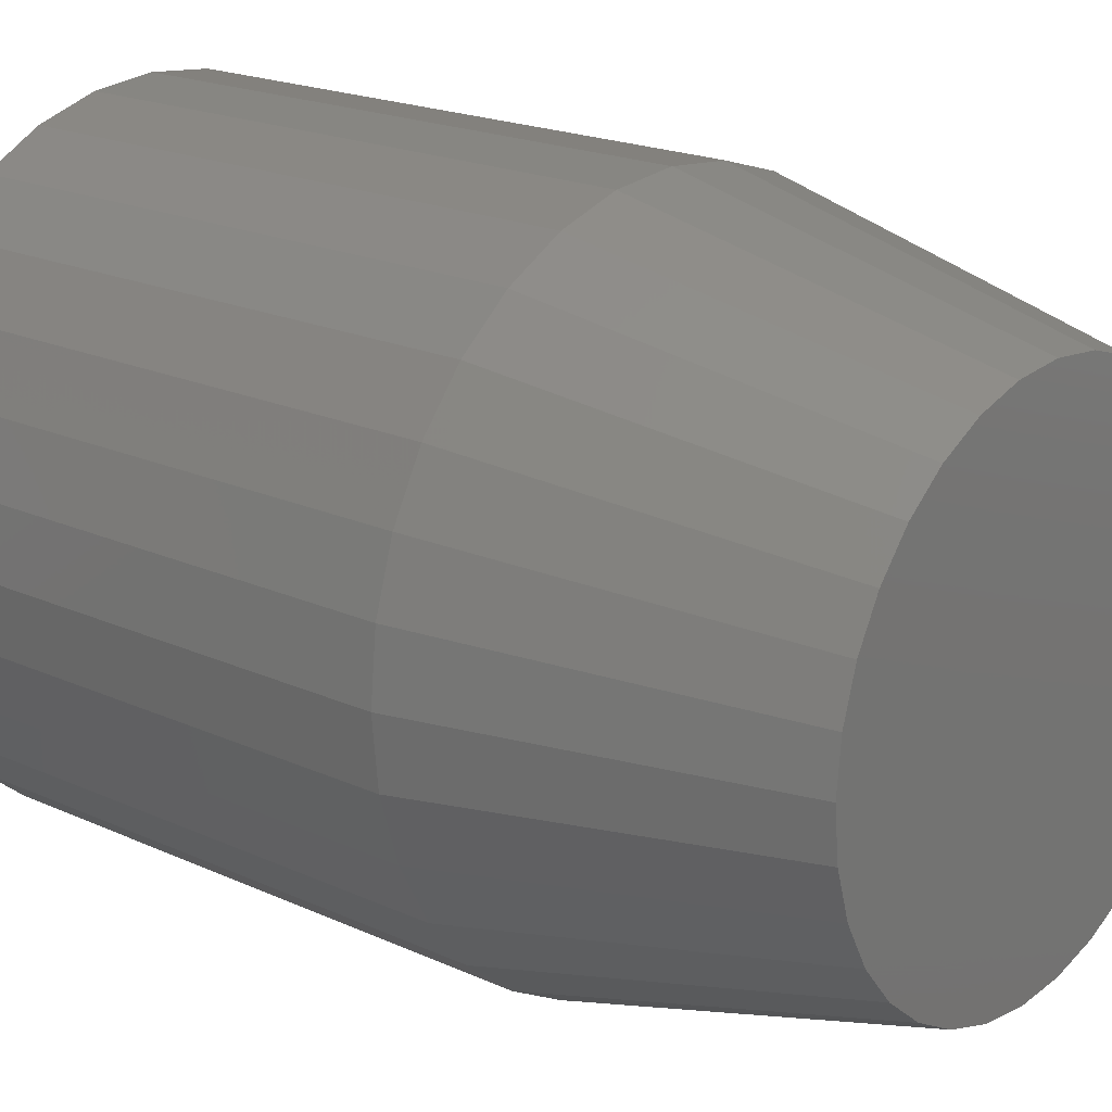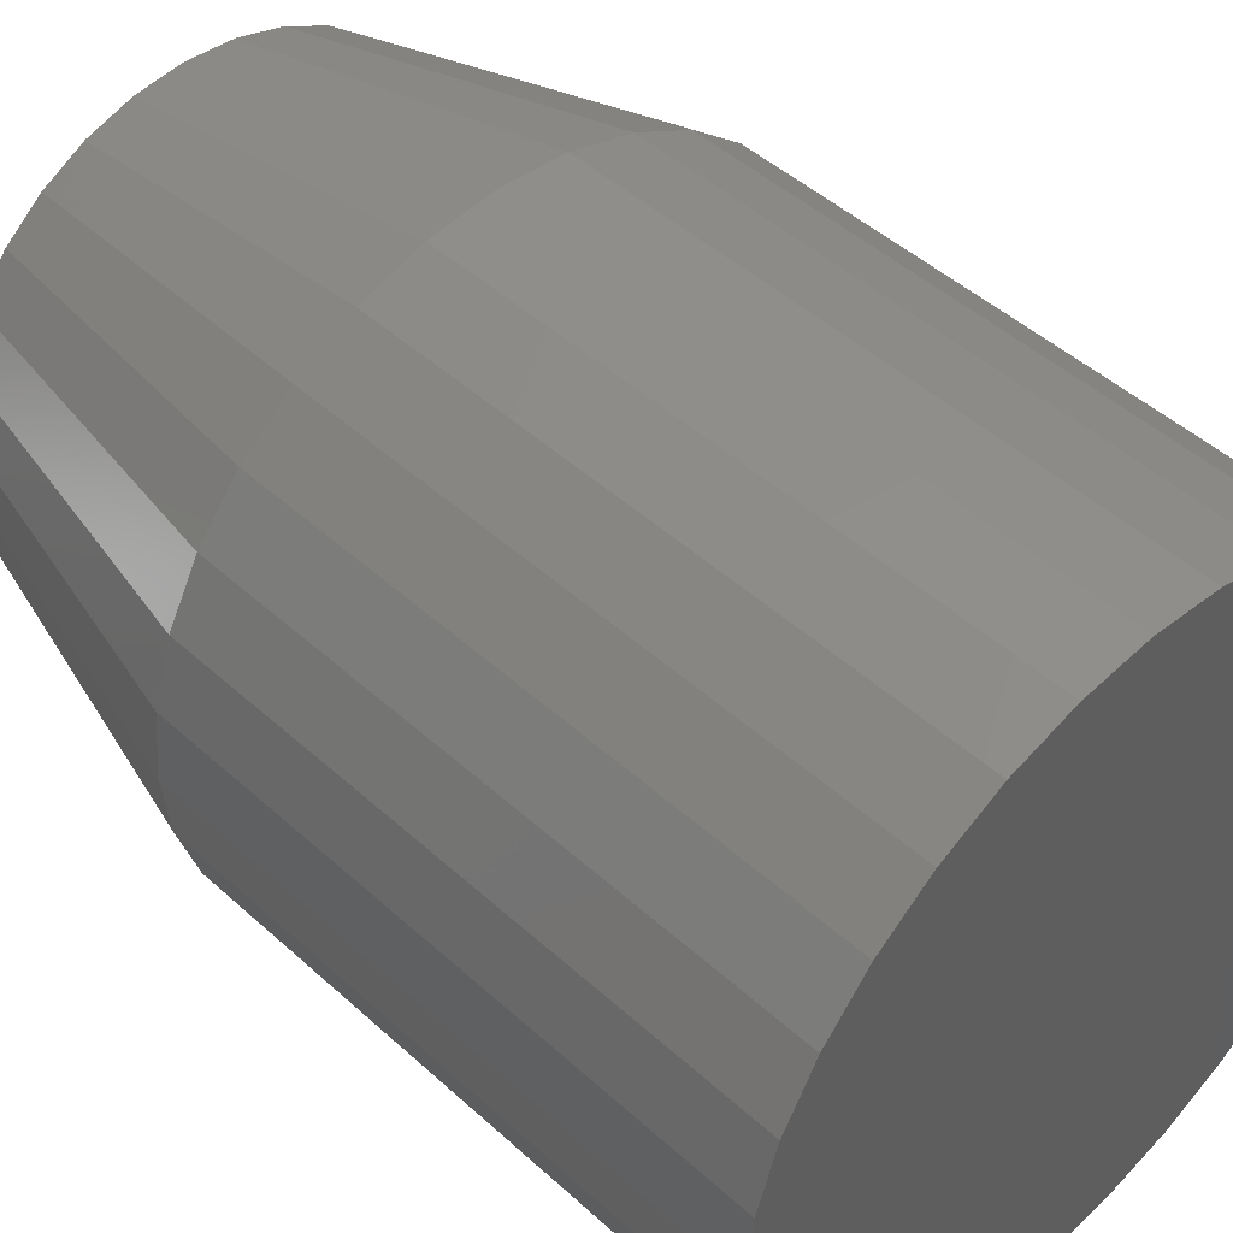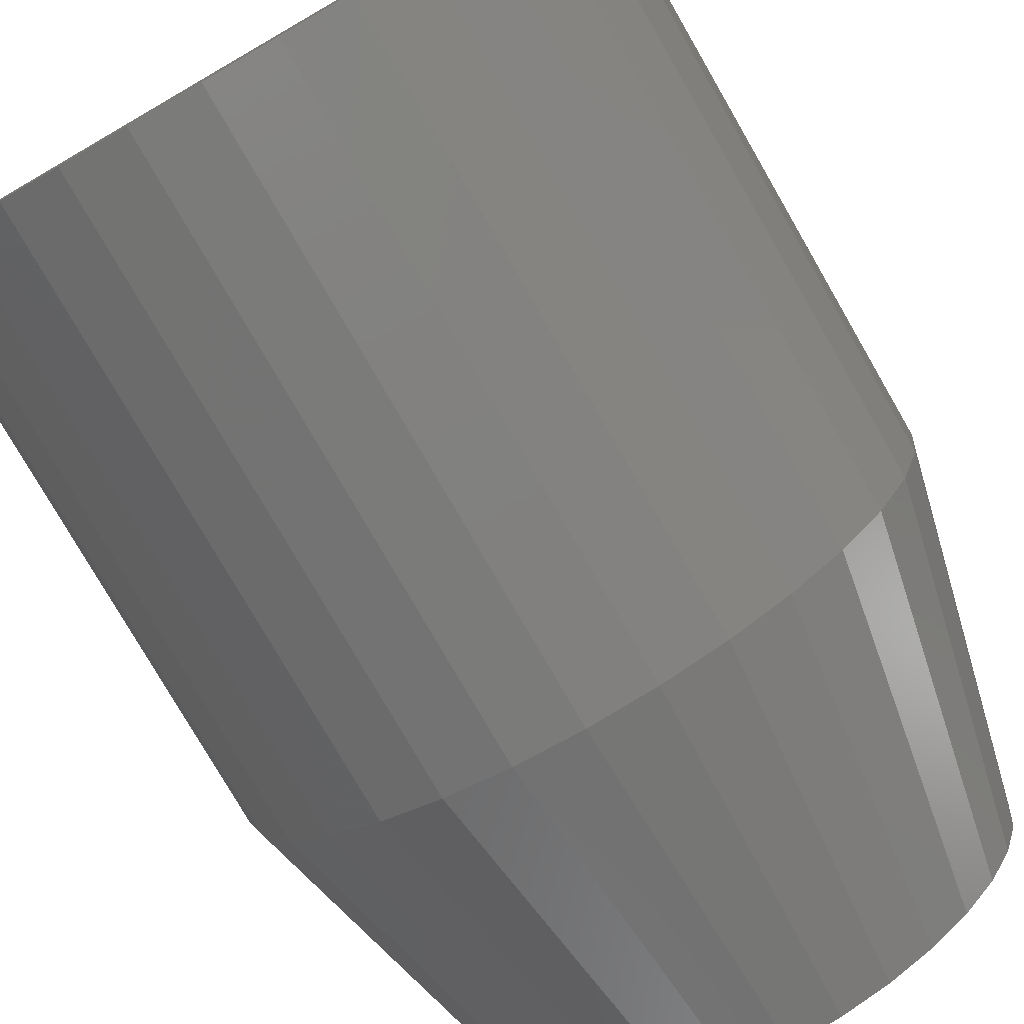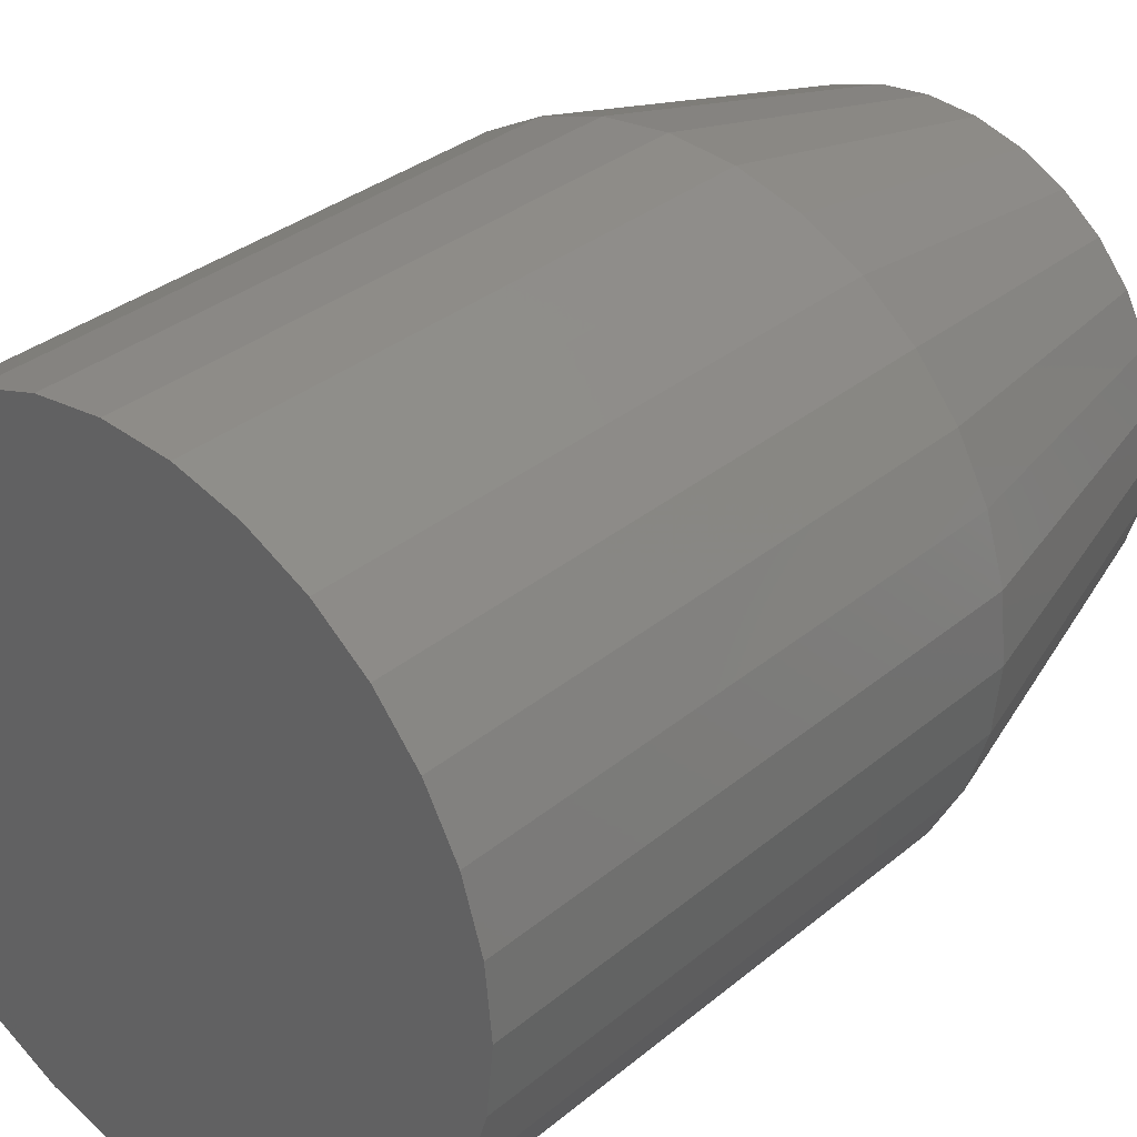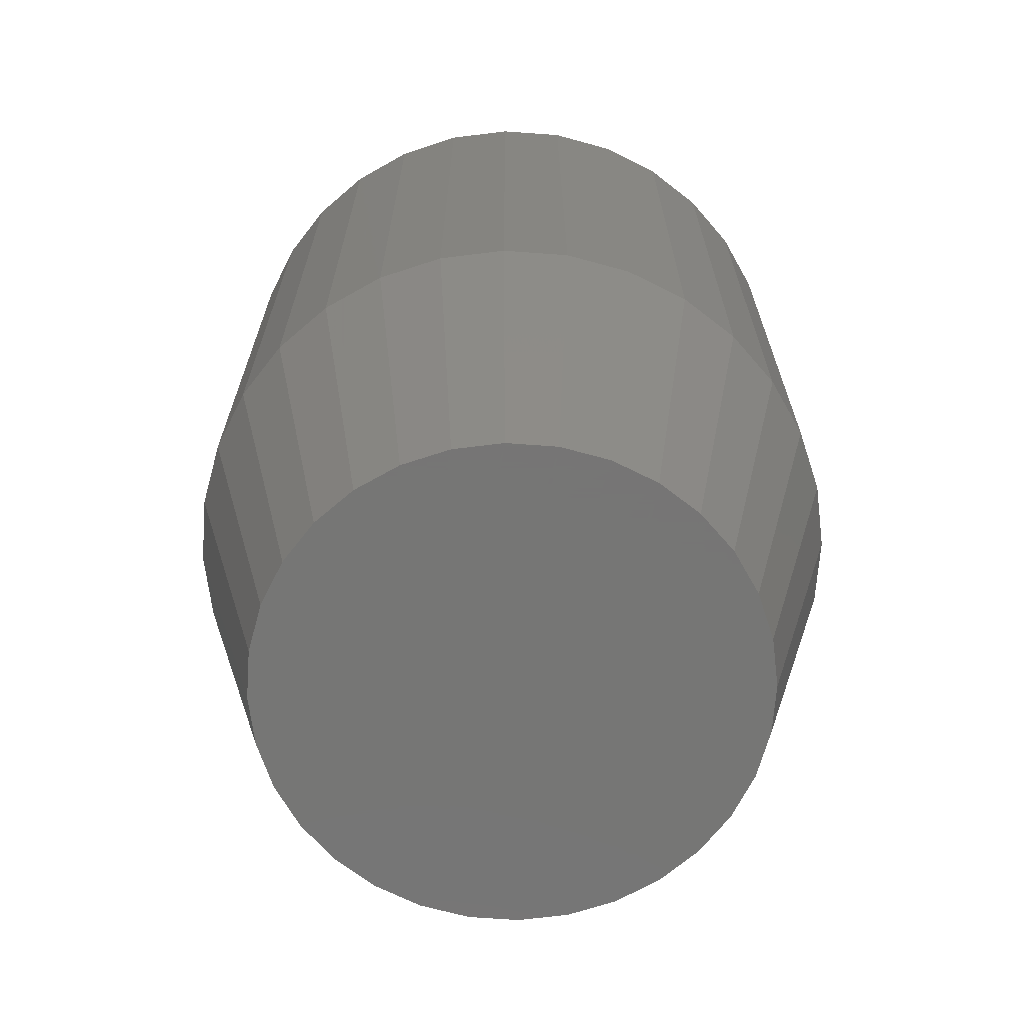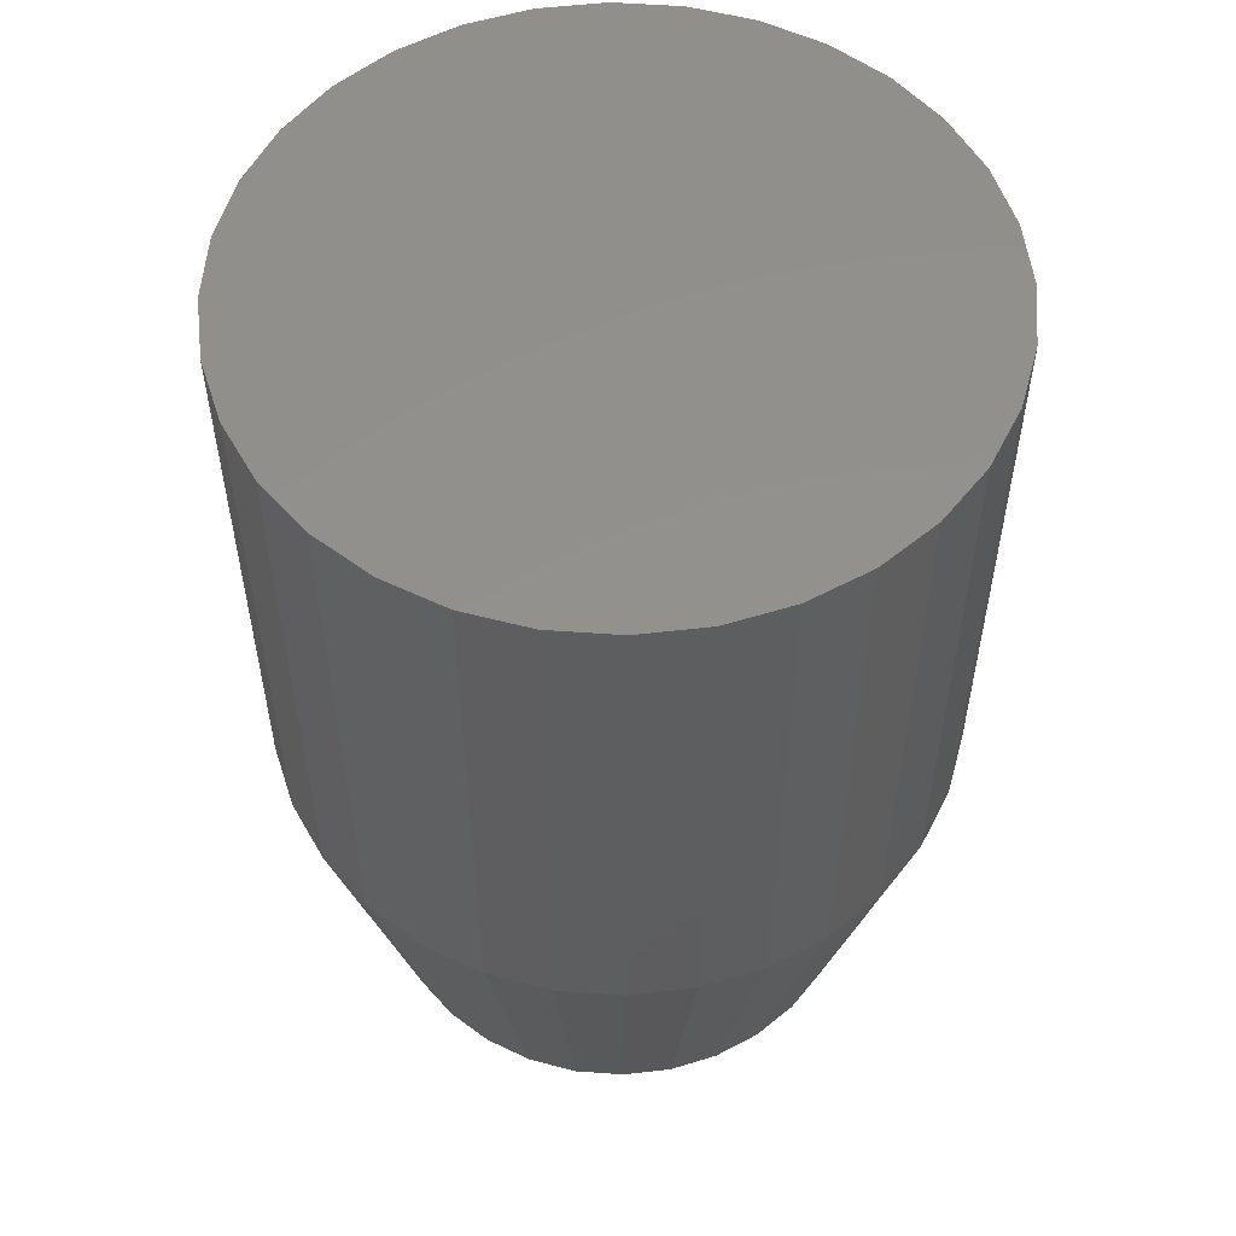
<metadata>
{"format":"stl","ext":"stl","renderer":"f3d","projection":"perspective","resolution":1024,"background":"white","views":[{"elev":19.6,"azim":-49.6,"up":"+Z"},{"elev":47.3,"azim":135.6,"up":"+Z"},{"elev":-77.9,"azim":-150.0,"up":"+Z"},{"elev":32.8,"azim":-138.7,"up":"+Z"},{"elev":-68.1,"azim":80.2,"up":"+Y"},{"elev":54.9,"azim":10.0,"up":"+Y"}]}
</metadata>
<code>
# stl→obj: 96 verts, 188 faces
v -0.03731 -0.75 0.202
v 0.04307 -0.75 0.202
v 0.002879 -0.75 0.206
v -0.07596 -0.75 0.1903
v 0.08171 -0.75 0.1903
v 0.08171 -0.75 -0.1903
v -0.03731 -0.75 -0.202
v 0.04307 -0.75 -0.202
v 0.002878 -0.75 -0.206
v 0.1173 -0.75 0.1713
v -0.1116 -0.75 0.1713
v 0.1485 -0.75 0.1457
v -0.1428 -0.75 0.1457
v 0.1742 -0.75 0.1144
v -0.1684 -0.75 0.1144
v 0.1932 -0.75 0.07883
v -0.1874 -0.75 0.07883
v 0.2049 -0.75 0.04019
v -0.1992 -0.75 0.04019
v 0.2089 -0.75 1.326e-16
v -0.2031 -0.75 4.616e-07
v 0.2049 -0.75 -0.04019
v -0.1992 -0.75 -0.04019
v 0.1932 -0.75 -0.07883
v -0.1874 -0.75 -0.07883
v 0.1742 -0.75 -0.1144
v -0.1684 -0.75 -0.1144
v 0.1485 -0.75 -0.1457
v -0.1428 -0.75 -0.1457
v 0.1173 -0.75 -0.1713
v -0.1116 -0.75 -0.1713
v -0.07596 -0.75 -0.1903
v 0.2792 1.534e-17 -3.384e-17
v 0.2792 -0.4688 -1.015e-16
v 0.2739 1.504e-17 -0.05391
v 0.2739 -0.4688 -0.05391
v 0.2582 1.417e-17 -0.1057
v 0.2582 -0.4688 -0.1057
v 0.2326 1.275e-17 -0.1535
v 0.2326 -0.4688 -0.1535
v 0.1983 1.085e-17 -0.1954
v 0.1983 -0.4688 -0.1954
v 0.1564 8.522e-18 -0.2297
v 0.1564 -0.4688 -0.2297
v 0.1086 5.87e-18 -0.2553
v 0.1086 -0.4688 -0.2553
v 0.05678 2.992e-18 -0.271
v 0.05678 -0.4688 -0.271
v 0.002878 -3.757e-33 -0.2763
v 0.002878 -0.4688 -0.2763
v -0.05103 -2.992e-18 -0.271
v -0.05103 -0.4688 -0.271
v -0.1029 -5.87e-18 -0.2553
v -0.1029 -0.4688 -0.2553
v -0.1506 -8.522e-18 -0.2297
v -0.1506 -0.4688 -0.2297
v -0.1925 -1.085e-17 -0.1954
v -0.1925 -0.4688 -0.1954
v -0.2269 -1.275e-17 -0.1535
v -0.2269 -0.4688 -0.1535
v -0.2524 -1.417e-17 -0.1057
v -0.2524 -0.4688 -0.1057
v -0.2681 -1.504e-17 -0.05391
v -0.2681 -0.4688 -0.05391
v -0.2734 -1.534e-17 3.384e-17
v -0.2734 -0.4688 3.384e-17
v -0.2681 -1.504e-17 0.05391
v -0.2681 -0.4688 0.05391
v -0.2524 -1.417e-17 0.1057
v -0.2524 -0.4688 0.1057
v -0.2269 -1.275e-17 0.1535
v -0.2269 -0.4688 0.1535
v -0.1925 -1.085e-17 0.1954
v -0.1925 -0.4688 0.1954
v -0.1506 -8.522e-18 0.2297
v -0.1506 -0.4688 0.2297
v -0.1029 -5.87e-18 0.2553
v -0.1029 -0.4688 0.2553
v -0.05103 -2.992e-18 0.271
v -0.05103 -0.4688 0.271
v 0.002878 1.878e-33 0.2763
v 0.002878 -0.4688 0.2763
v 0.05678 2.992e-18 0.271
v 0.05678 -0.4688 0.271
v 0.1086 5.87e-18 0.2553
v 0.1086 -0.4688 0.2553
v 0.1564 8.522e-18 0.2297
v 0.1564 -0.4688 0.2297
v 0.1983 1.085e-17 0.1954
v 0.1983 -0.4688 0.1954
v 0.2326 1.275e-17 0.1535
v 0.2326 -0.4688 0.1535
v 0.2582 1.417e-17 0.1057
v 0.2582 -0.4688 0.1057
v 0.2739 1.504e-17 0.05391
v 0.2739 -0.4688 0.05391
f 1 2 3
f 2 1 4
f 2 4 5
f 6 7 8
f 8 7 9
f 5 4 10
f 10 4 11
f 10 11 12
f 12 11 13
f 12 13 14
f 14 13 15
f 14 15 16
f 16 15 17
f 16 17 18
f 18 17 19
f 18 19 20
f 20 19 21
f 20 21 22
f 22 21 23
f 22 23 24
f 24 23 25
f 24 25 26
f 26 25 27
f 26 27 28
f 28 27 29
f 28 29 30
f 30 29 31
f 30 31 6
f 6 31 32
f 6 32 7
f 33 34 35
f 35 34 36
f 35 36 37
f 37 36 38
f 37 38 39
f 39 38 40
f 39 40 41
f 41 40 42
f 41 42 43
f 43 42 44
f 43 44 45
f 45 44 46
f 45 46 47
f 47 46 48
f 47 48 49
f 49 48 50
f 49 50 51
f 51 50 52
f 51 52 53
f 53 52 54
f 53 54 55
f 55 54 56
f 55 56 57
f 57 56 58
f 57 58 59
f 59 58 60
f 59 60 61
f 61 60 62
f 61 62 63
f 63 62 64
f 63 64 65
f 65 64 66
f 65 66 67
f 67 66 68
f 67 68 69
f 69 68 70
f 69 70 71
f 71 70 72
f 71 72 73
f 73 72 74
f 73 74 75
f 75 74 76
f 75 76 77
f 77 76 78
f 77 78 79
f 79 78 80
f 79 80 81
f 81 80 82
f 81 82 83
f 83 82 84
f 83 84 85
f 85 84 86
f 85 86 87
f 87 86 88
f 87 88 89
f 89 88 90
f 89 90 91
f 91 90 92
f 91 92 93
f 93 92 94
f 93 94 95
f 95 94 96
f 95 96 33
f 33 96 34
f 82 2 84
f 84 2 5
f 84 5 86
f 86 5 10
f 86 10 88
f 88 10 12
f 88 12 90
f 90 12 14
f 90 14 92
f 92 14 16
f 92 16 94
f 94 16 18
f 94 18 96
f 96 18 20
f 96 20 34
f 2 82 3
f 3 82 80
f 3 80 1
f 1 80 78
f 1 78 4
f 4 78 76
f 4 76 11
f 11 76 74
f 11 74 13
f 13 74 72
f 13 72 15
f 15 72 70
f 15 70 17
f 17 70 68
f 17 68 19
f 19 68 66
f 19 66 21
f 50 7 52
f 52 7 32
f 52 32 54
f 54 32 31
f 54 31 56
f 56 31 29
f 56 29 58
f 58 29 27
f 58 27 60
f 60 27 25
f 60 25 62
f 62 25 23
f 62 23 64
f 64 23 21
f 64 21 66
f 7 50 9
f 9 50 48
f 9 48 8
f 8 48 46
f 8 46 6
f 6 46 44
f 6 44 30
f 30 44 42
f 30 42 28
f 28 42 40
f 28 40 26
f 26 40 38
f 26 38 24
f 24 38 36
f 24 36 22
f 22 36 34
f 22 34 20
f 81 83 79
f 49 51 47
f 47 51 53
f 47 53 45
f 45 53 55
f 45 55 43
f 43 55 57
f 43 57 41
f 41 57 59
f 41 59 39
f 39 59 61
f 39 61 37
f 37 61 63
f 37 63 35
f 35 63 65
f 35 65 33
f 33 65 67
f 33 67 95
f 95 67 69
f 95 69 93
f 93 69 71
f 93 71 91
f 91 71 73
f 91 73 89
f 89 73 75
f 89 75 87
f 87 75 77
f 87 77 85
f 85 77 79
f 85 79 83

</code>
